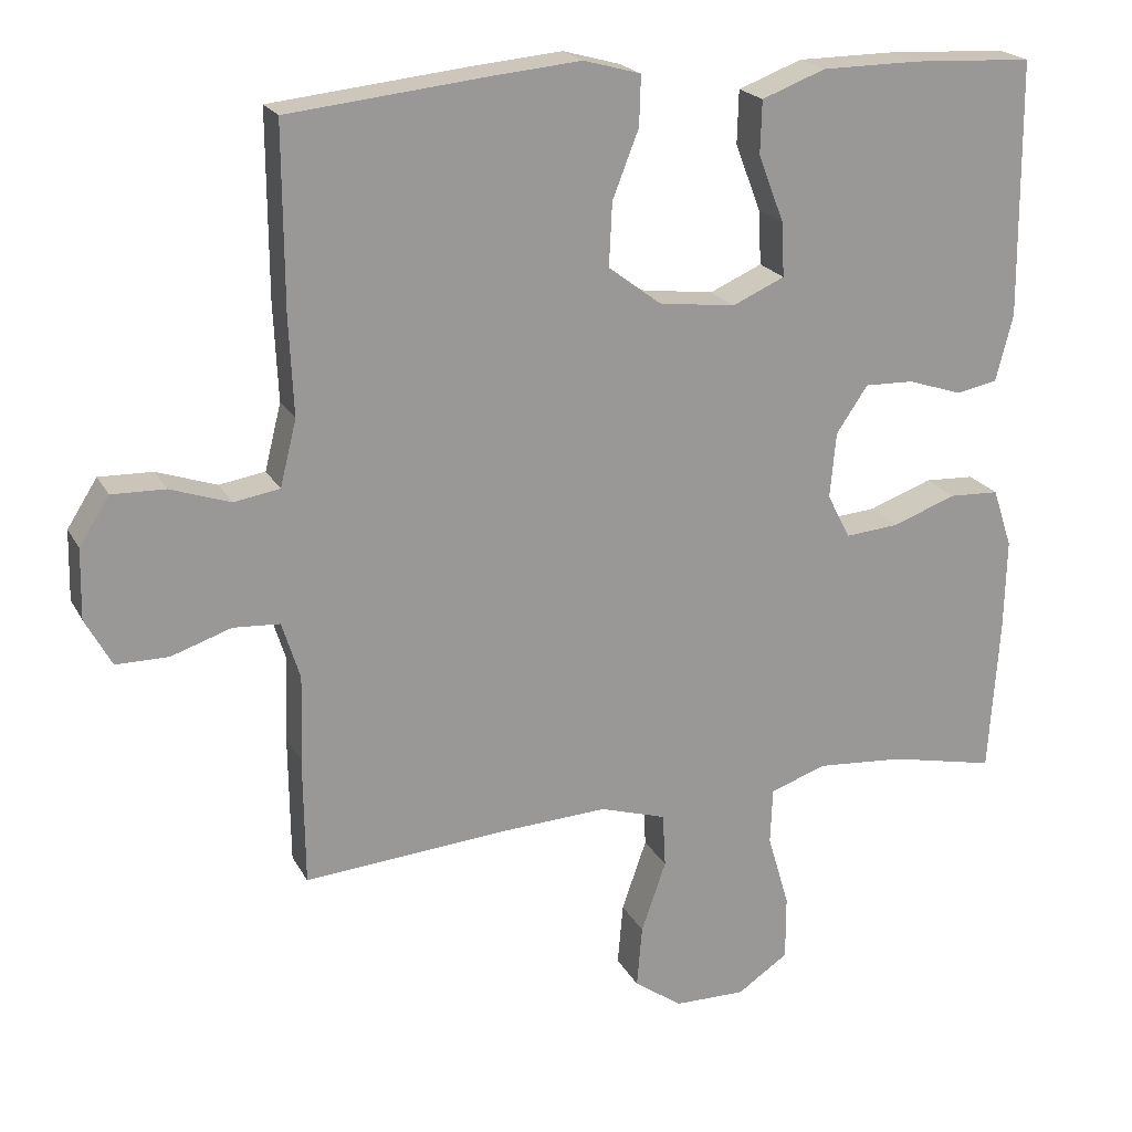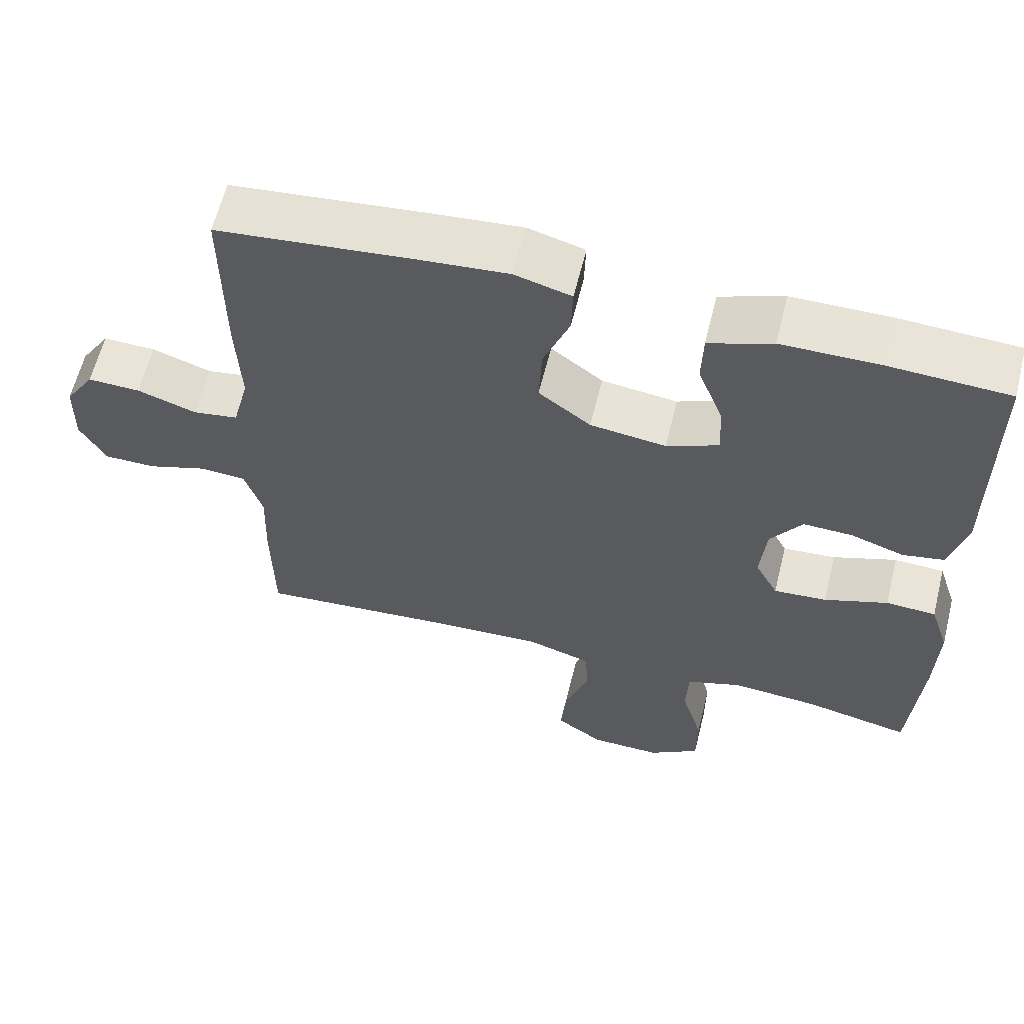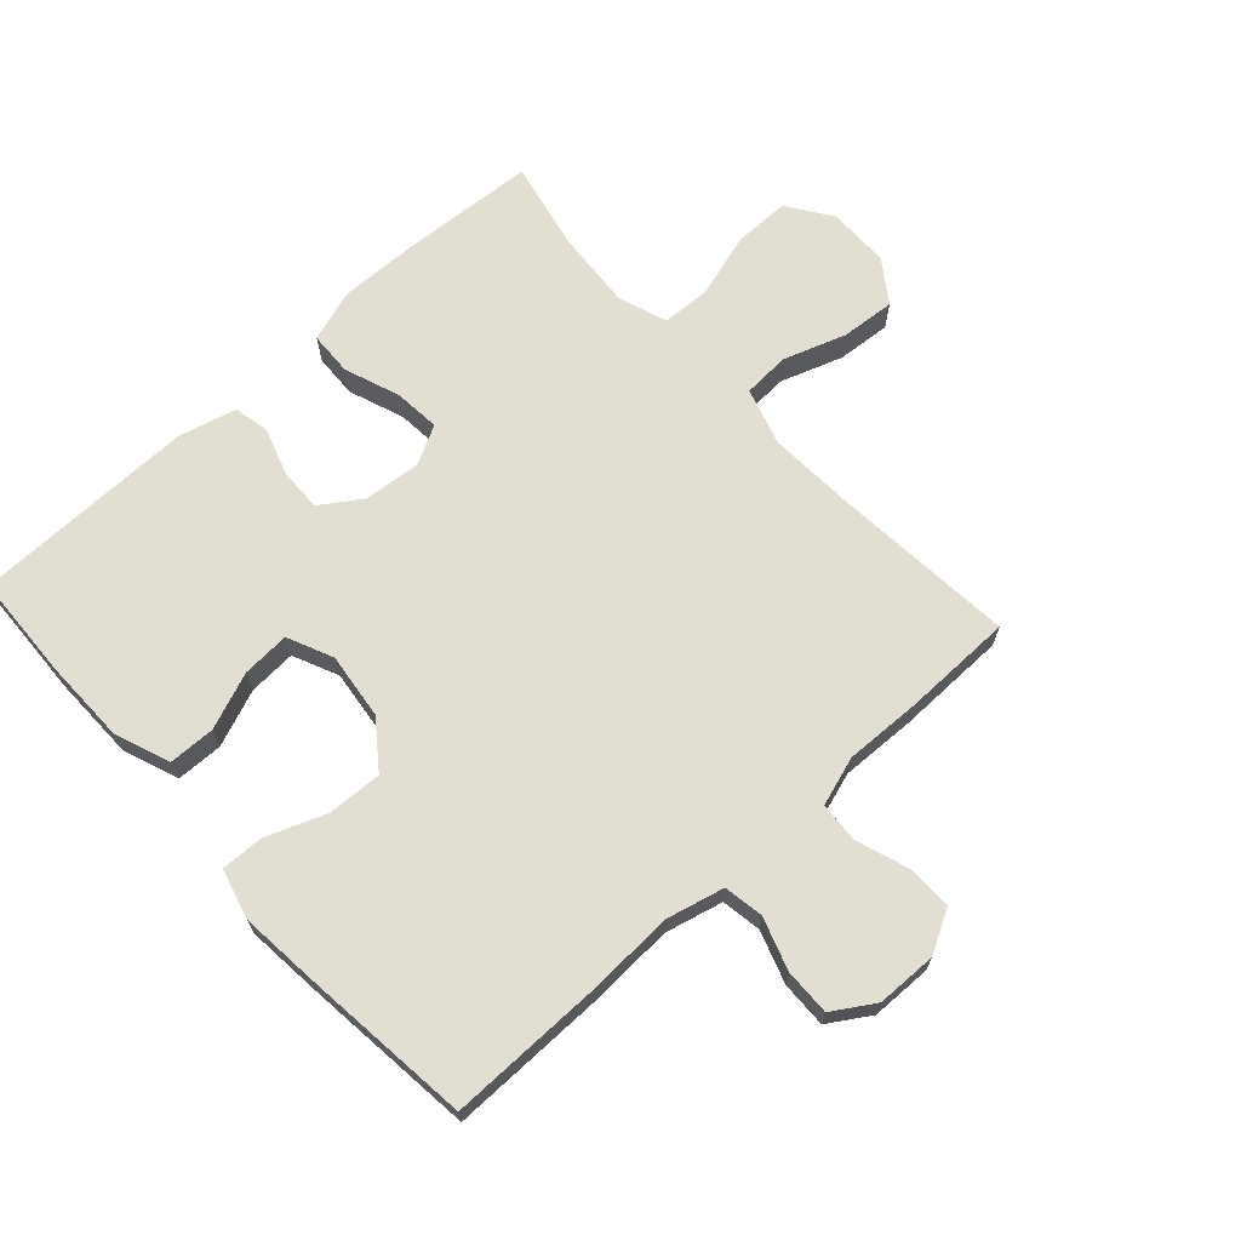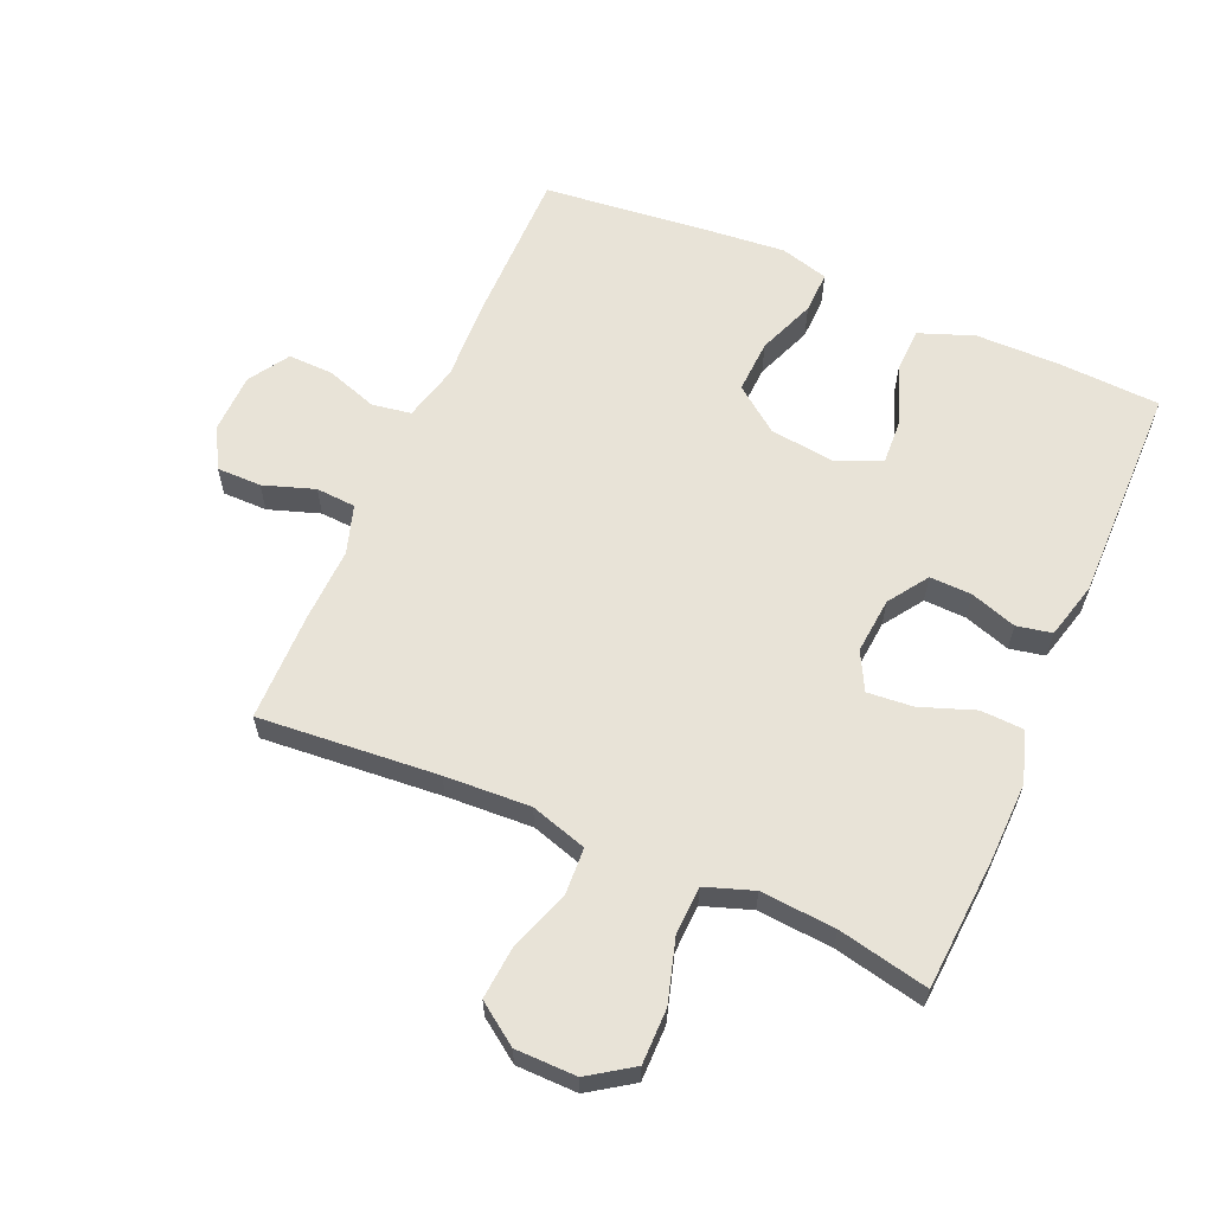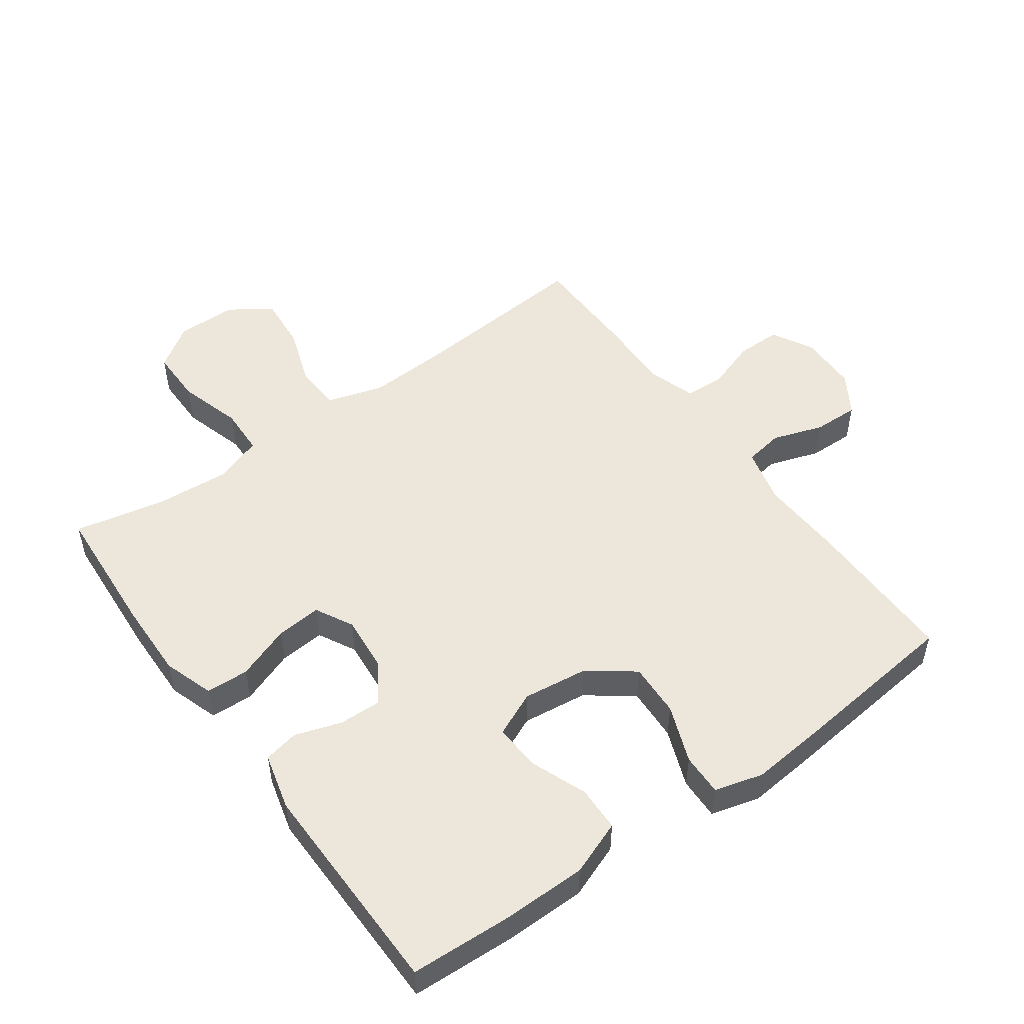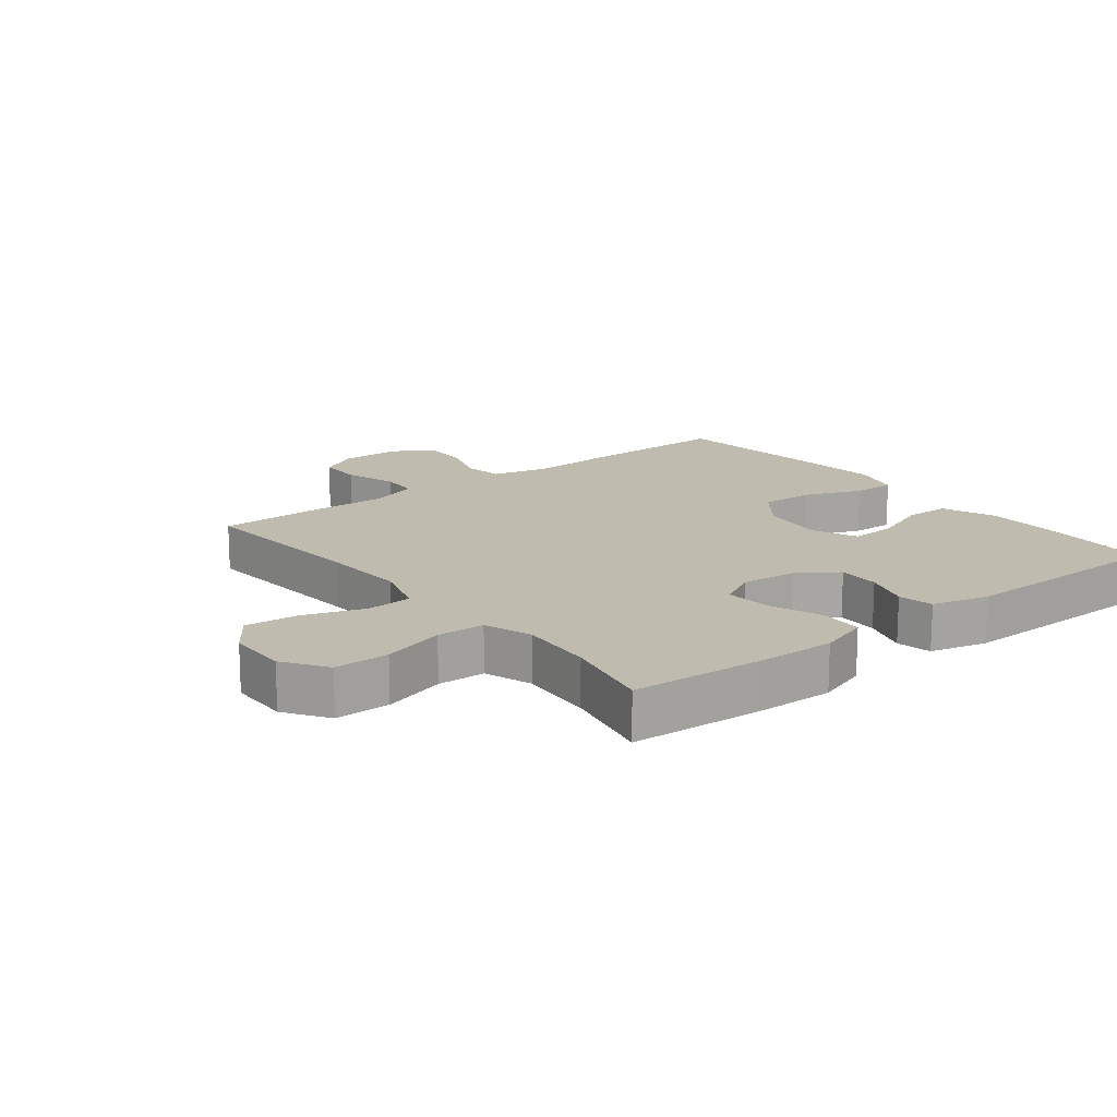
<metadata>
{"format":"obj","ext":"obj","renderer":"f3d","projection":"perspective","resolution":1024,"background":"white","views":[{"elev":20.7,"azim":158.8,"up":"+Z"},{"elev":61.5,"azim":-166.1,"up":"+Z"},{"elev":67.9,"azim":47.5,"up":"+Y"},{"elev":61.5,"azim":-156.5,"up":"+Y"},{"elev":51.1,"azim":-35.9,"up":"+Y"},{"elev":16.0,"azim":-128.1,"up":"+Y"}]}
</metadata>
<code>
v 0.5 0.07 -0.5
v 0.22 0.07 -0.477
v 0.086 0.07 -0.47
v -0.002 0.07 -0.497
v -0.006 0.07 -0.569
v 0.027 0.07 -0.664
v 0.034 0.07 -0.747
v -0.03 0.07 -0.792
v -0.125 0.07 -0.793
v -0.193 0.07 -0.747
v -0.193 0.07 -0.661
v -0.164 0.07 -0.562
v -0.167 0.07 -0.487
v -0.242 0.07 -0.461
v -0.359 0.07 -0.47
v -0.5 0.07 -0.5
v -0.514 0.07 -0.292
v -0.517 0.07 -0.17
v -0.491 0.07 -0.091
v -0.424 0.07 -0.088
v -0.339 0.07 -0.119
v -0.268 0.07 -0.125
v -0.237 0.07 -0.066
v -0.245 0.07 0.022
v -0.287 0.07 0.084
v -0.353 0.07 0.082
v -0.425 0.07 0.058
v -0.48 0.07 0.069
v -0.503 0.07 0.158
v -0.5 0.07 0.5
v -0.34 0.07 0.508
v -0.209 0.07 0.507
v -0.124 0.07 0.475
v -0.122 0.07 0.404
v -0.156 0.07 0.316
v -0.16 0.07 0.243
v -0.09 0.07 0.212
v 0.012 0.07 0.225
v 0.082 0.07 0.278
v 0.078 0.07 0.362
v 0.043 0.07 0.452
v 0.041 0.07 0.518
v 0.117 0.07 0.539
v 0.237 0.07 0.528
v 0.5 0.07 0.5
v 0.499 0.07 0.259
v 0.493 0.07 0.128
v 0.515 0.07 0.04
v 0.576 0.07 0.03
v 0.656 0.07 0.057
v 0.727 0.07 0.059
v 0.767 0.07 -0.004
v 0.769 0.07 -0.097
v 0.734 0.07 -0.161
v 0.664 0.07 -0.161
v 0.584 0.07 -0.134
v 0.522 0.07 -0.138
v 0.498 0.07 -0.214
v 0.502 0.07 -0.329
v 0.5 0 -0.5
v 0.22 0 -0.477
v 0.086 0 -0.47
v -0.002 0 -0.497
v -0.006 0 -0.569
v 0.027 0 -0.664
v 0.034 0 -0.747
v -0.03 0 -0.792
v -0.125 0 -0.793
v -0.193 0 -0.747
v -0.193 0 -0.661
v -0.164 0 -0.562
v -0.167 0 -0.487
v -0.242 0 -0.461
v -0.359 0 -0.47
v -0.5 0 -0.5
v -0.514 0 -0.292
v -0.517 0 -0.17
v -0.491 0 -0.091
v -0.424 0 -0.088
v -0.339 0 -0.119
v -0.268 0 -0.125
v -0.237 0 -0.066
v -0.245 0 0.022
v -0.287 0 0.084
v -0.353 0 0.082
v -0.425 0 0.058
v -0.48 0 0.069
v -0.503 0 0.158
v -0.5 0 0.5
v -0.34 0 0.508
v -0.209 0 0.507
v -0.124 0 0.475
v -0.122 0 0.404
v -0.156 0 0.316
v -0.16 0 0.243
v -0.09 0 0.212
v 0.012 0 0.225
v 0.082 0 0.278
v 0.078 0 0.362
v 0.043 0 0.452
v 0.041 0 0.518
v 0.117 0 0.539
v 0.237 0 0.528
v 0.5 0 0.5
v 0.499 0 0.259
v 0.493 0 0.128
v 0.515 0 0.04
v 0.576 0 0.03
v 0.656 0 0.057
v 0.727 0 0.059
v 0.767 0 -0.004
v 0.769 0 -0.097
v 0.734 0 -0.161
v 0.664 0 -0.161
v 0.584 0 -0.134
v 0.522 0 -0.138
v 0.498 0 -0.214
v 0.502 0 -0.329
f 58 59 1 2
f 57 58 2 3
f 54 55 56
f 53 54 56
f 52 53 56
f 51 52 56
f 50 51 56
f 49 50 56
f 48 49 56 57
f 57 3 4
f 48 57 4
f 47 48 4
f 45 46 47
f 44 45 47
f 43 44 47
f 42 43 47
f 41 42 47
f 40 41 47
f 39 40 47
f 38 39 47 4
f 33 34 35
f 32 33 35
f 31 32 35
f 30 31 35
f 29 30 35
f 28 29 35
f 27 28 35
f 26 27 35
f 25 26 35 36
f 24 25 36 37
f 19 20 21
f 18 19 21
f 17 18 21
f 16 17 21
f 15 16 21
f 14 15 21 22
f 13 14 22 23
f 10 11 12
f 9 10 12
f 8 9 12
f 7 8 12
f 6 7 12
f 5 6 12
f 5 12 13
f 24 37 38
f 23 24 38
f 13 23 38
f 5 13 38
f 4 5 38
f 61 60 118 117
f 62 61 117 116
f 115 114 113
f 115 113 112
f 115 112 111
f 115 111 110
f 115 110 109
f 115 109 108
f 116 115 108 107
f 63 62 116
f 63 116 107
f 63 107 106
f 106 105 104
f 106 104 103
f 106 103 102
f 106 102 101
f 106 101 100
f 106 100 99
f 106 99 98
f 63 106 98 97
f 94 93 92
f 94 92 91
f 94 91 90
f 94 90 89
f 94 89 88
f 94 88 87
f 94 87 86
f 94 86 85
f 95 94 85 84
f 96 95 84 83
f 80 79 78
f 80 78 77
f 80 77 76
f 80 76 75
f 80 75 74
f 81 80 74 73
f 82 81 73 72
f 71 70 69
f 71 69 68
f 71 68 67
f 71 67 66
f 71 66 65
f 71 65 64
f 72 71 64
f 97 96 83
f 97 83 82
f 97 82 72
f 97 72 64
f 97 64 63
f 1 60 61 2
f 2 61 62 3
f 3 62 63 4
f 4 63 64 5
f 5 64 65 6
f 6 65 66 7
f 7 66 67 8
f 8 67 68 9
f 9 68 69 10
f 10 69 70 11
f 11 70 71 12
f 12 71 72 13
f 13 72 73 14
f 14 73 74 15
f 15 74 75 16
f 16 75 76 17
f 17 76 77 18
f 18 77 78 19
f 19 78 79 20
f 20 79 80 21
f 21 80 81 22
f 22 81 82 23
f 23 82 83 24
f 24 83 84 25
f 25 84 85 26
f 26 85 86 27
f 27 86 87 28
f 28 87 88 29
f 29 88 89 30
f 30 89 90 31
f 31 90 91 32
f 32 91 92 33
f 33 92 93 34
f 34 93 94 35
f 35 94 95 36
f 36 95 96 37
f 37 96 97 38
f 38 97 98 39
f 39 98 99 40
f 40 99 100 41
f 41 100 101 42
f 42 101 102 43
f 43 102 103 44
f 44 103 104 45
f 45 104 105 46
f 46 105 106 47
f 47 106 107 48
f 48 107 108 49
f 49 108 109 50
f 50 109 110 51
f 51 110 111 52
f 52 111 112 53
f 53 112 113 54
f 54 113 114 55
f 55 114 115 56
f 56 115 116 57
f 57 116 117 58
f 58 117 118 59
f 59 118 60 1

</code>
